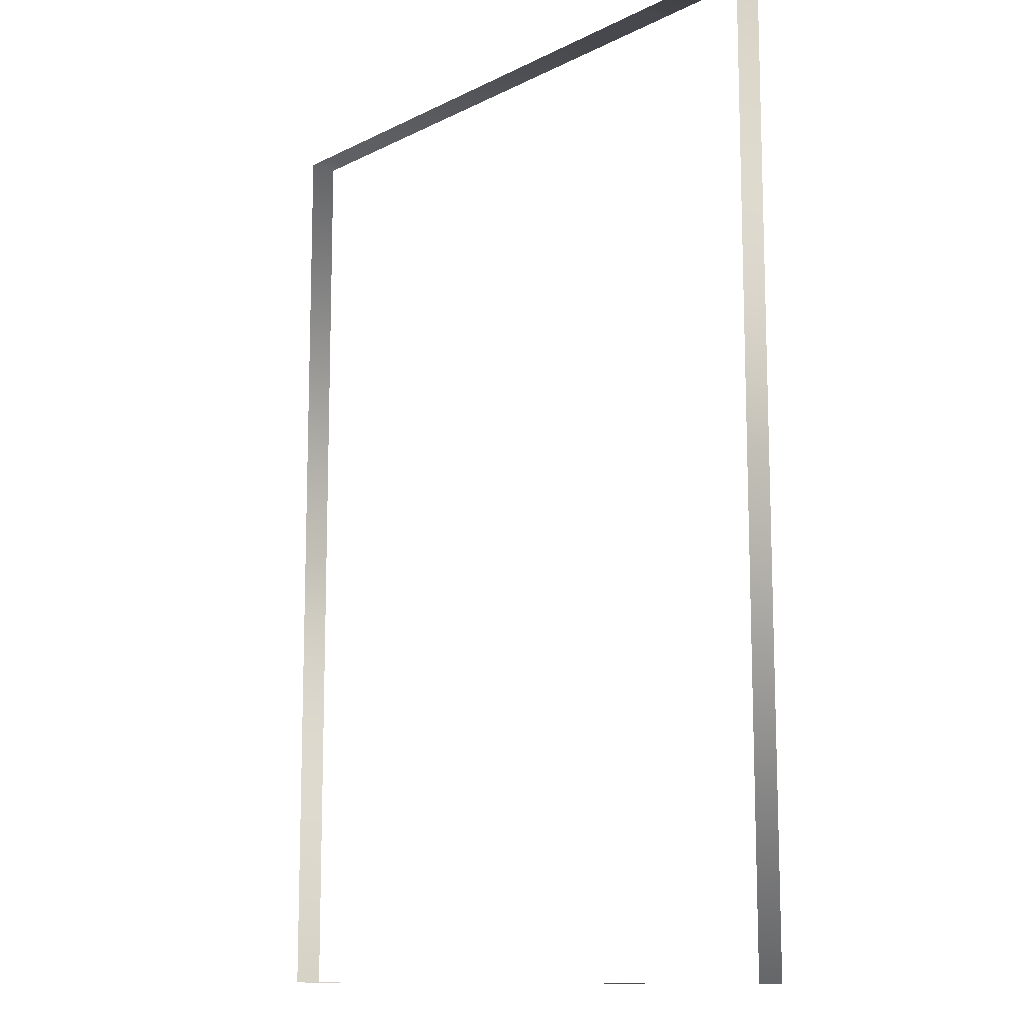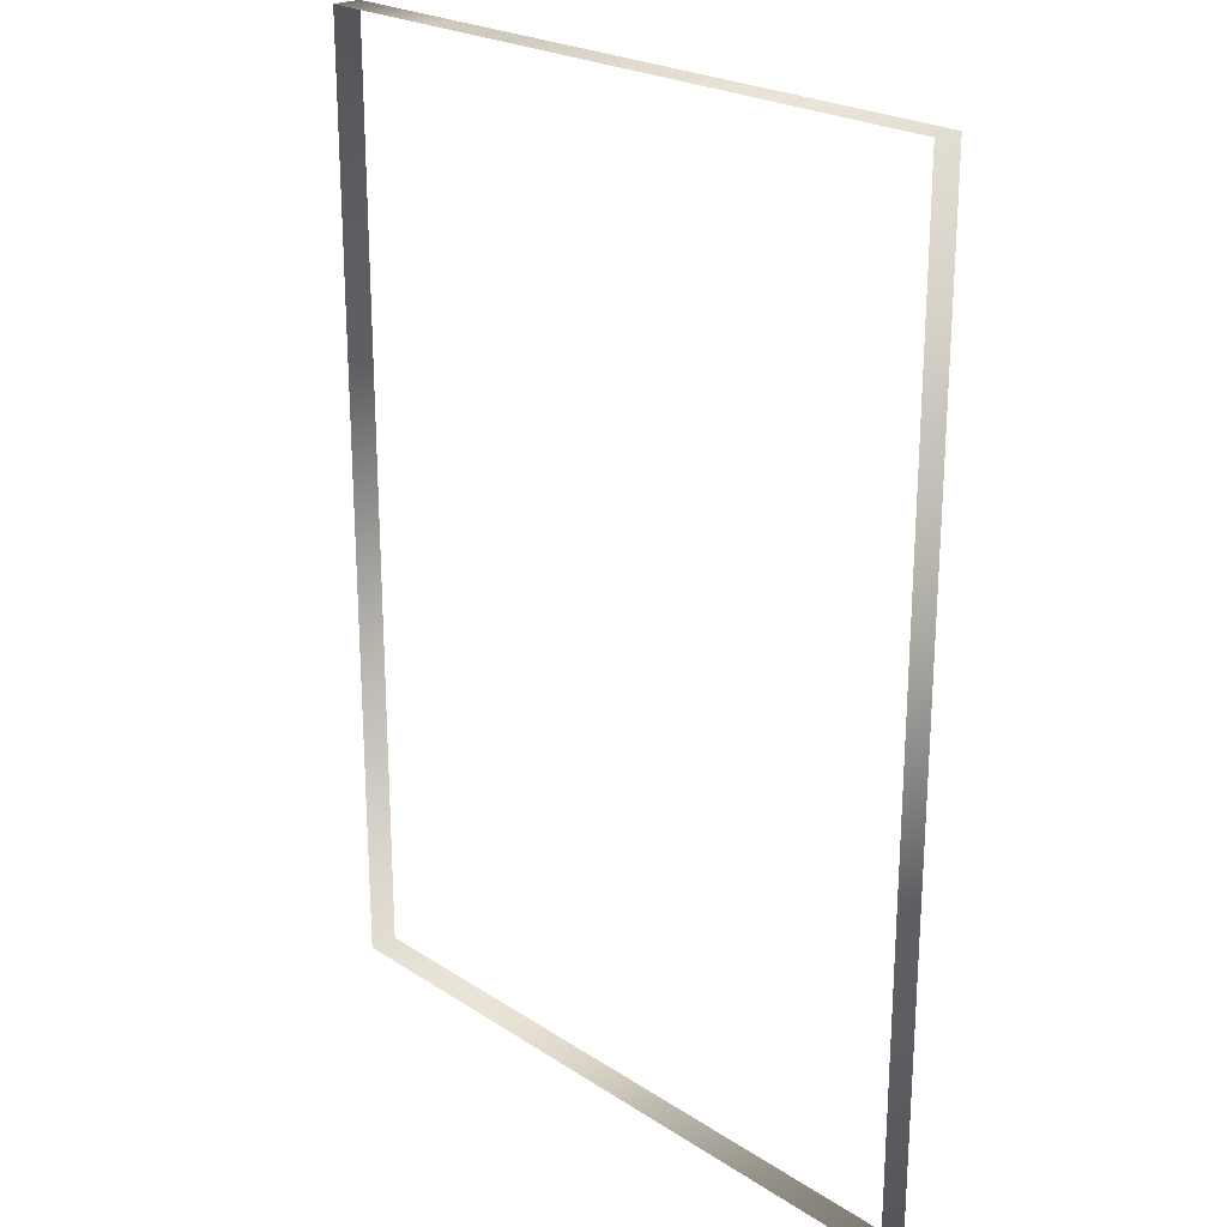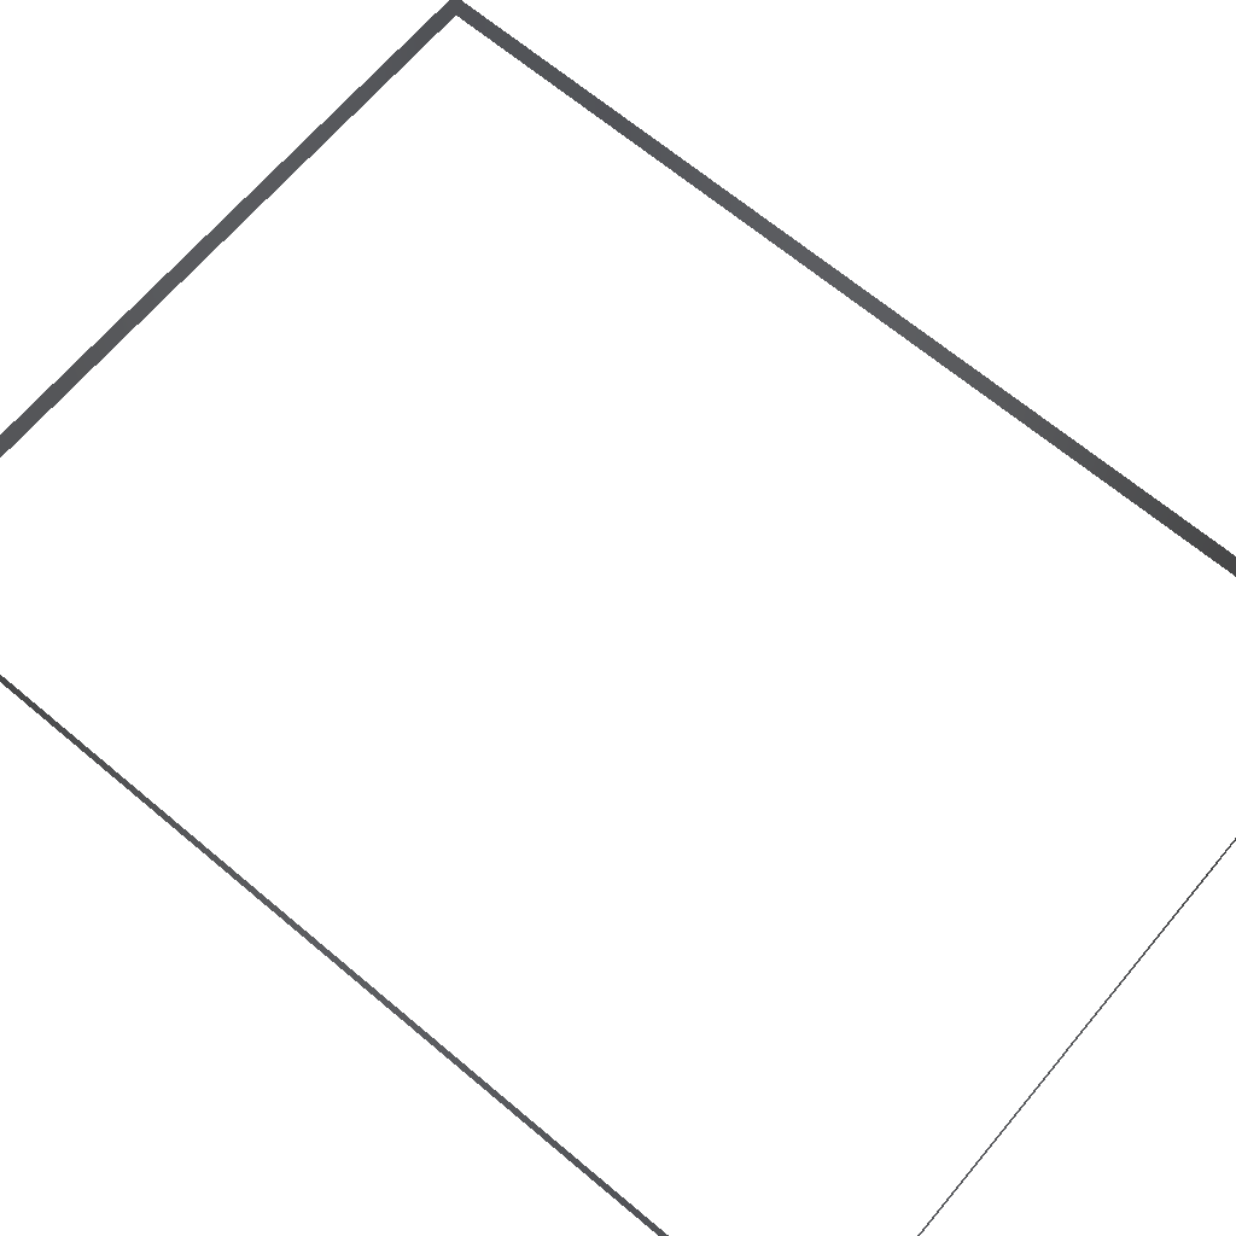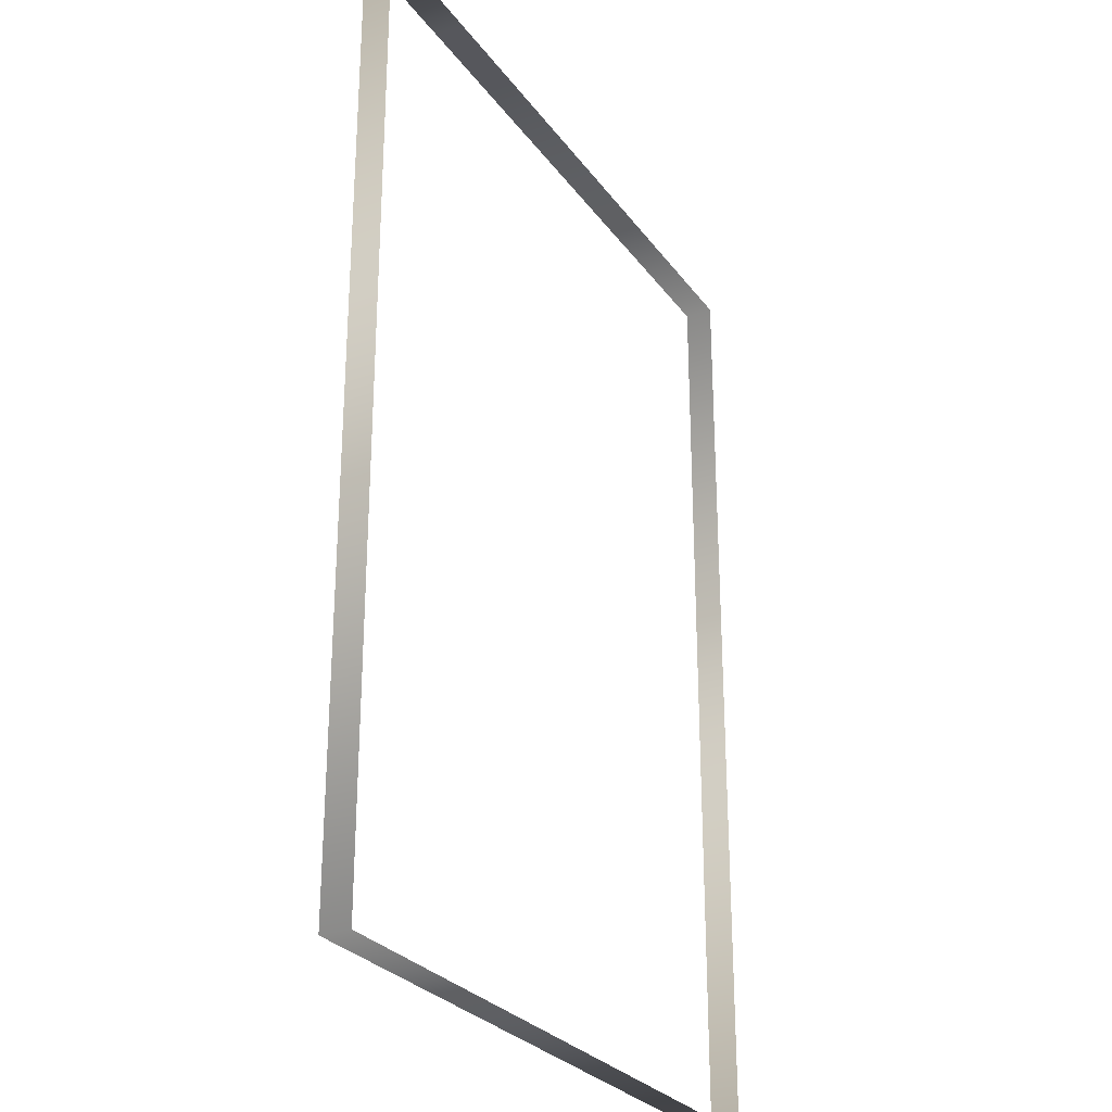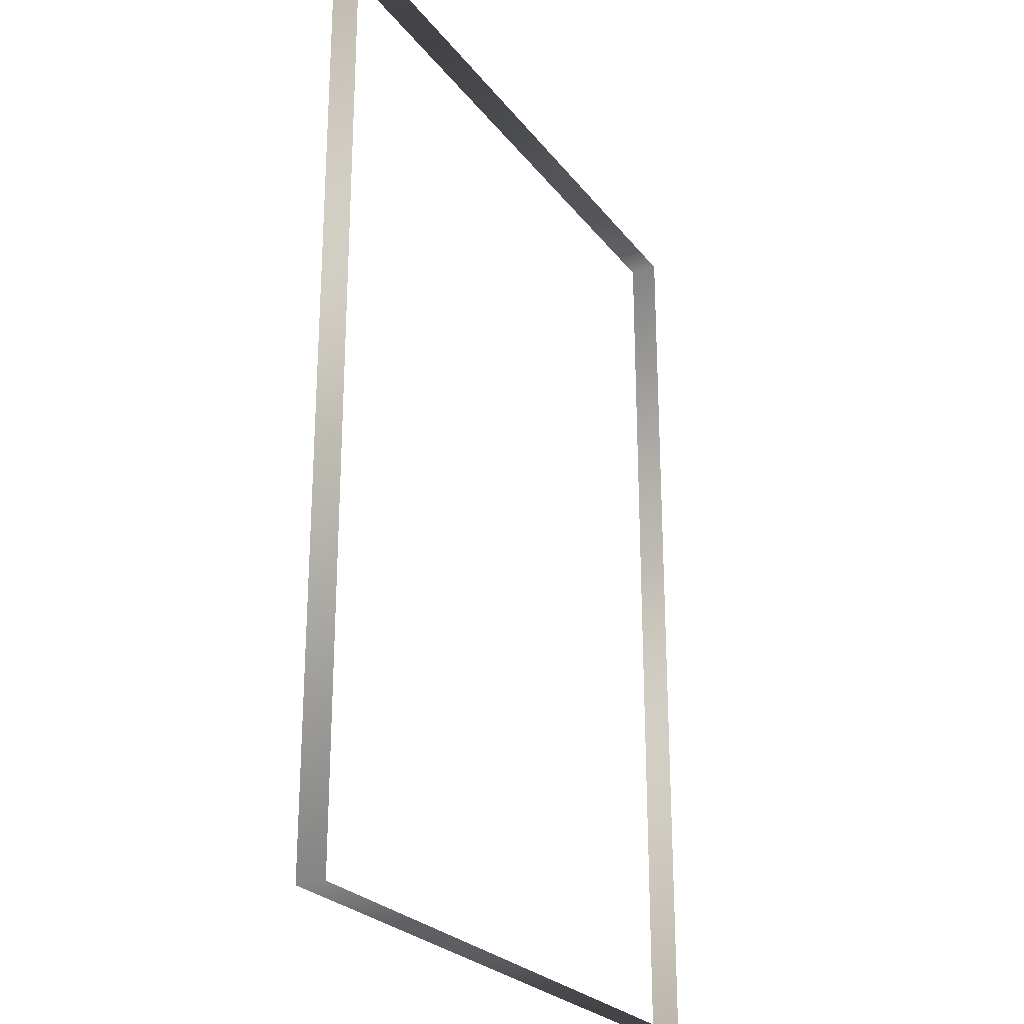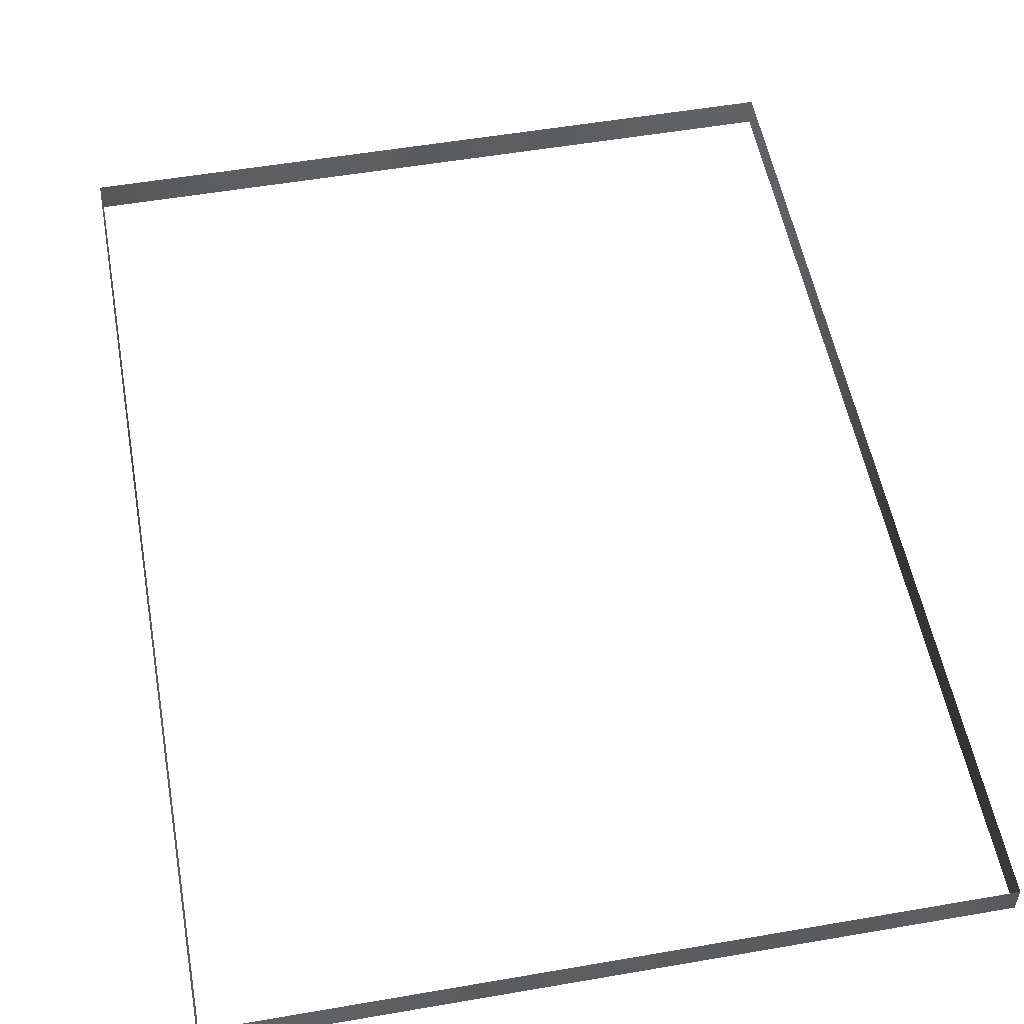
<metadata>
{"format":"obj","ext":"obj","renderer":"f3d","projection":"perspective","resolution":1024,"background":"white","views":[{"elev":-11.9,"azim":49.6,"up":"+Z"},{"elev":23.2,"azim":-132.5,"up":"+Z"},{"elev":67.0,"azim":130.1,"up":"+Y"},{"elev":-27.5,"azim":118.3,"up":"+Z"},{"elev":-24.9,"azim":-61.8,"up":"+Z"},{"elev":54.1,"azim":-10.4,"up":"+Y"}]}
</metadata>
<code>
v  -95 0 130
v  32.38 0 130
v  32.38 8 130
v  -95 8 130
v  95 0 130
v  95 0 -130
v  95 8 -130
v  95 8 130
v  -95 0 -130
v  -95 8 -130
v  59.82 0 130
v  59.82 8 130
o Box001
g Box001
f 1 2 3 4
f 5 6 7 8
f 6 9 10 7
f 9 1 4 10
f 11 5 8 12
v  32.38 8 130
v  32.38 0 130
v  59.82 0 130
v  59.82 8 130
o Plane001
g Plane001
f 13 14 15 16

</code>
